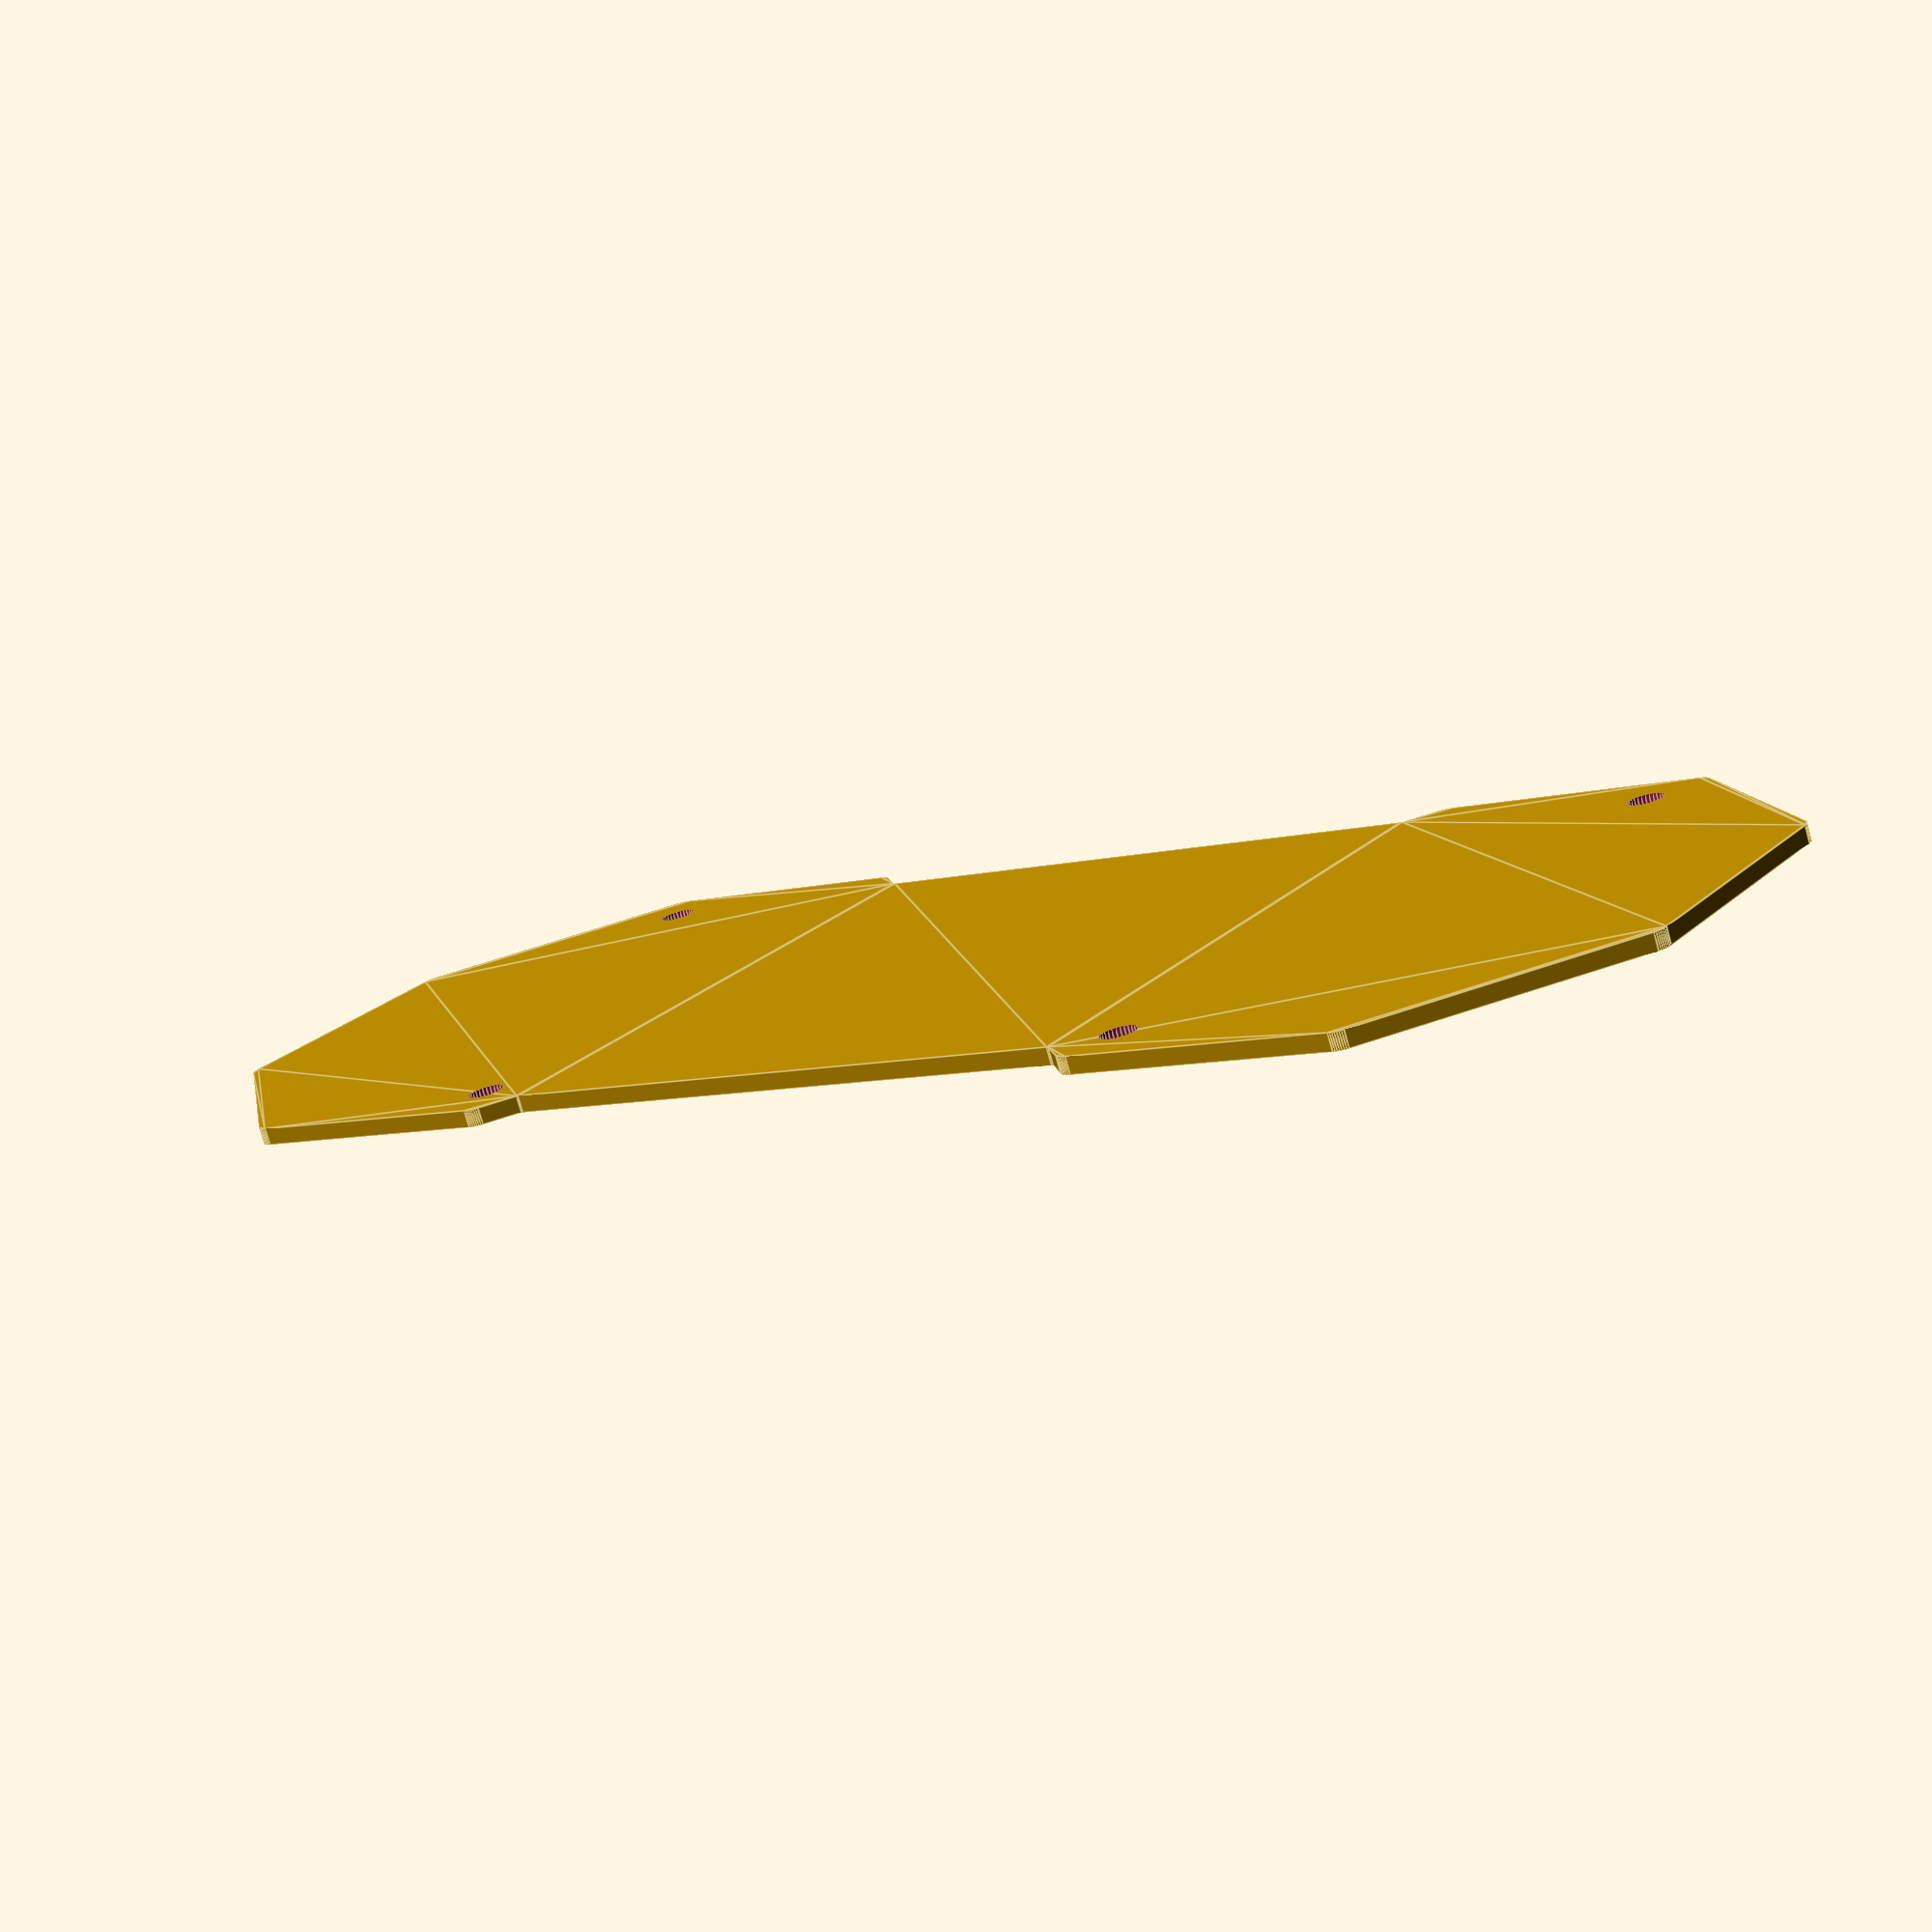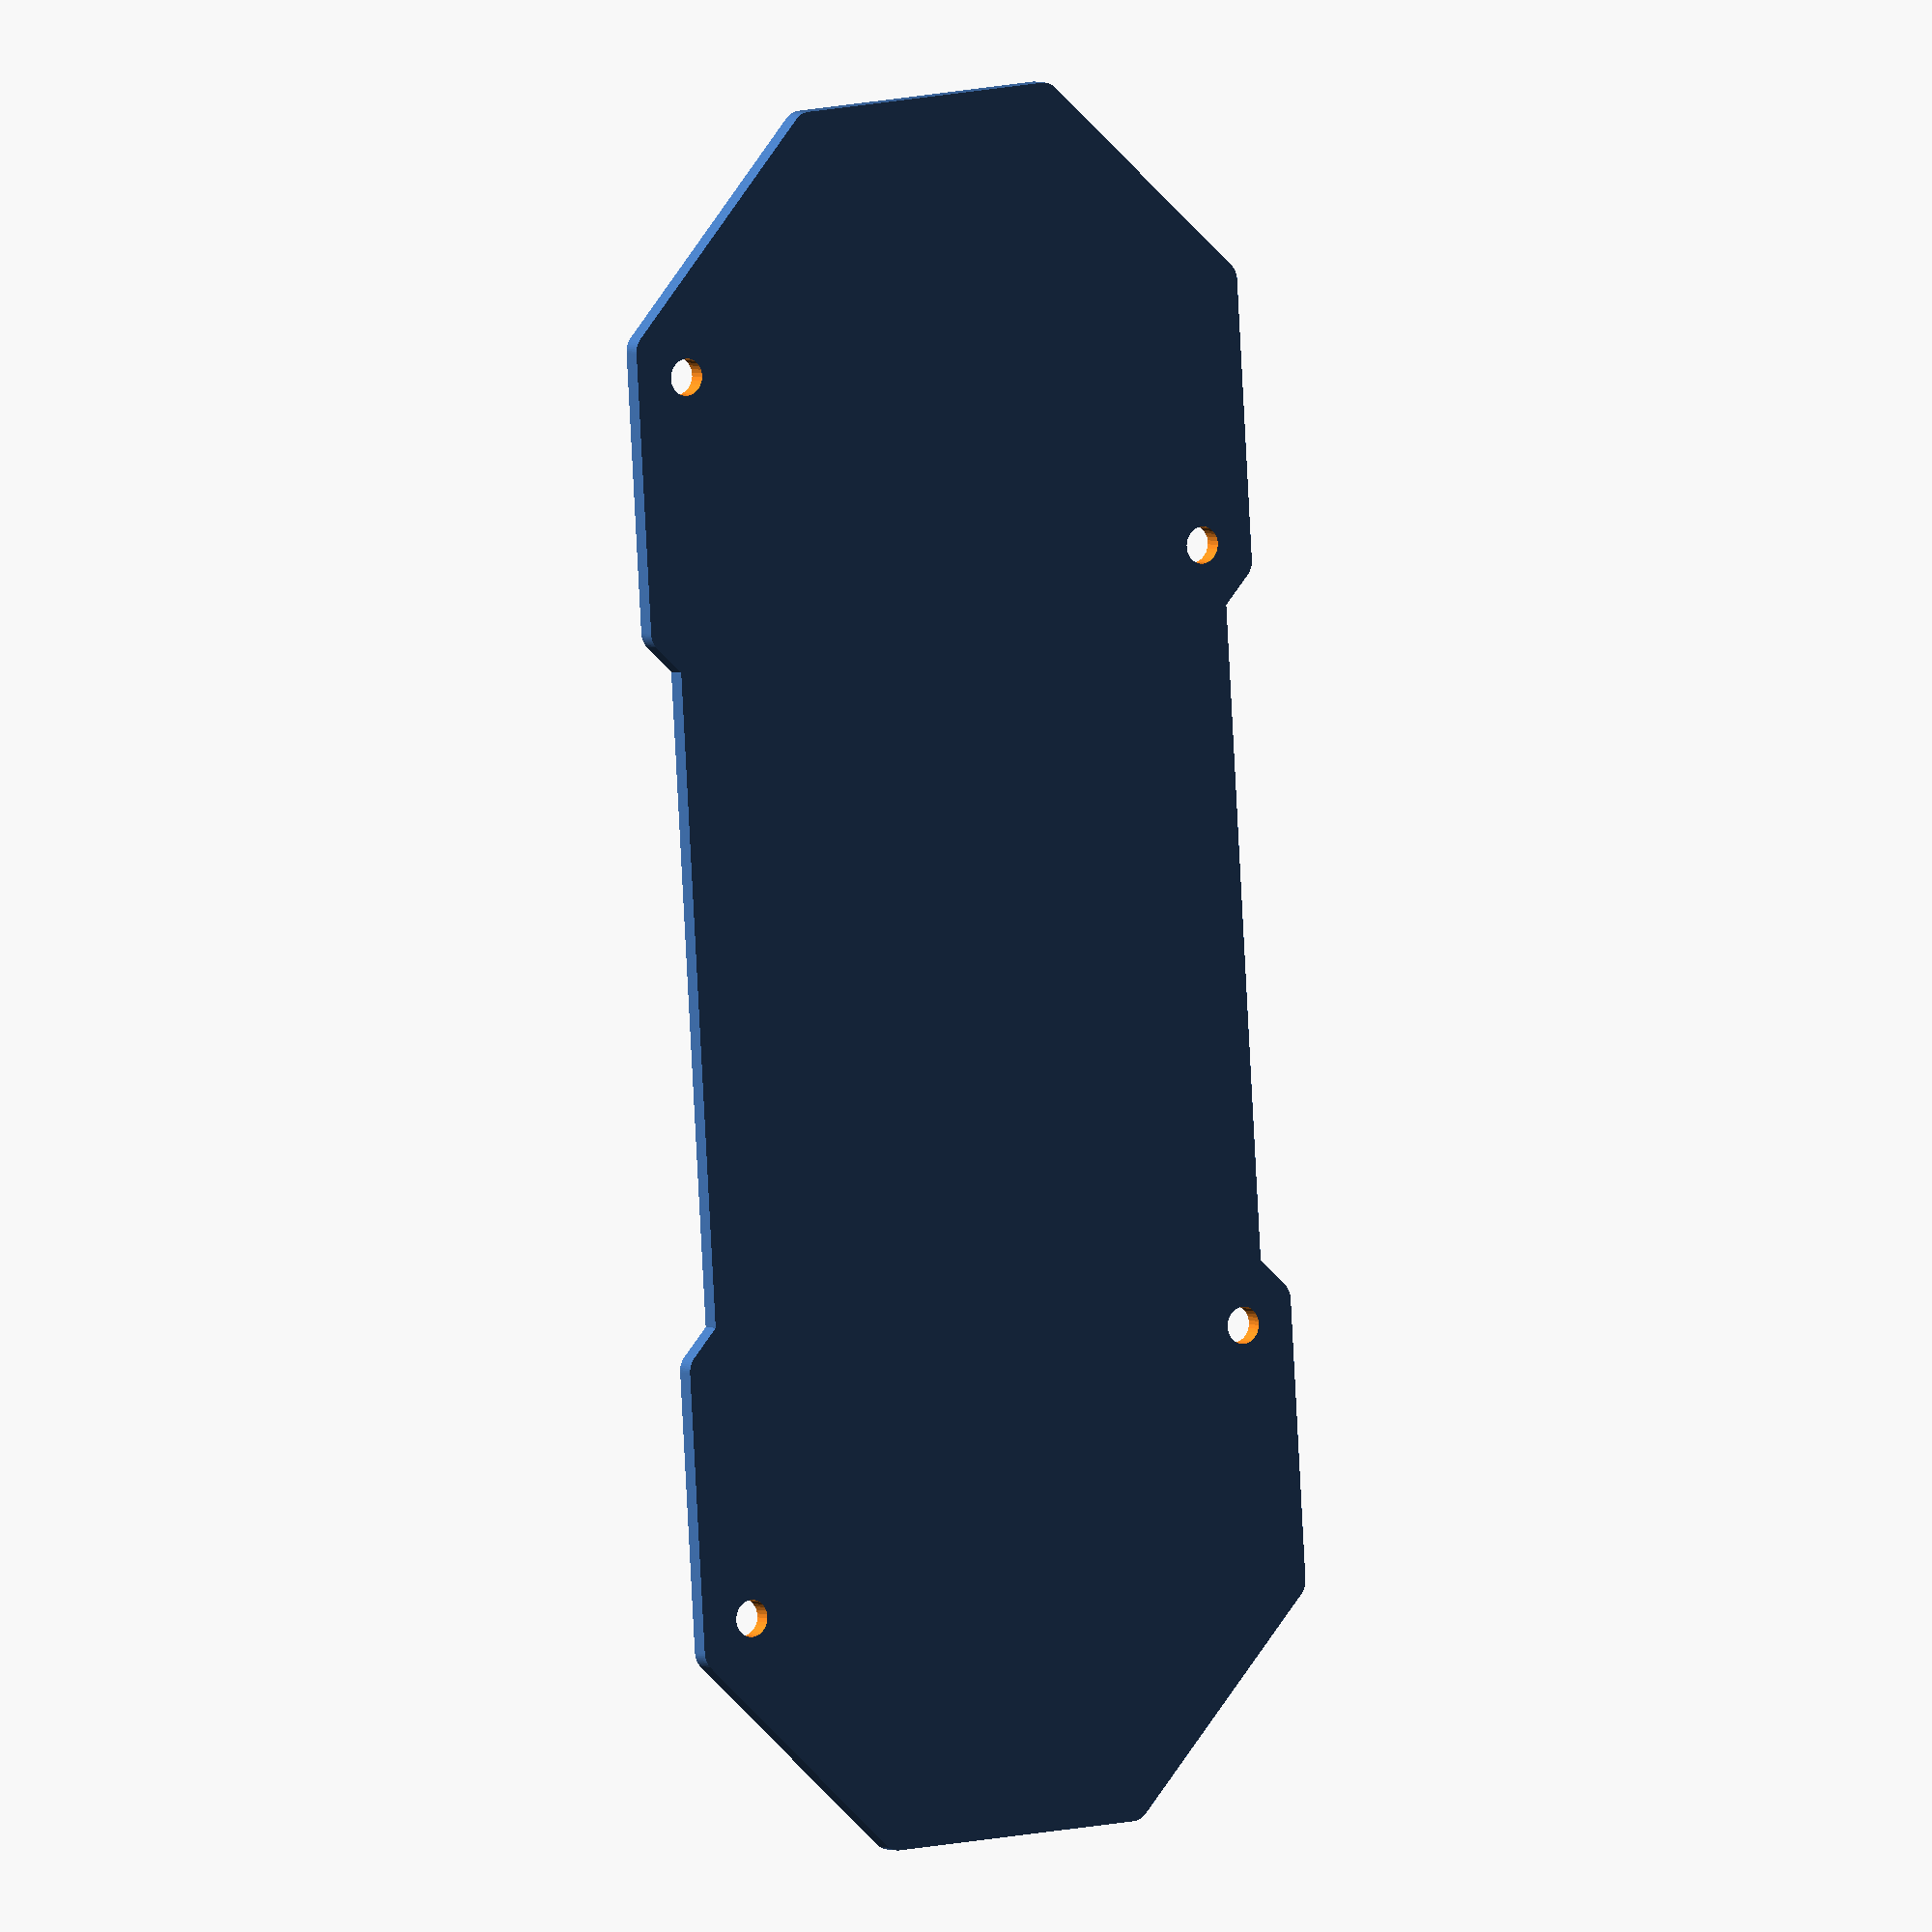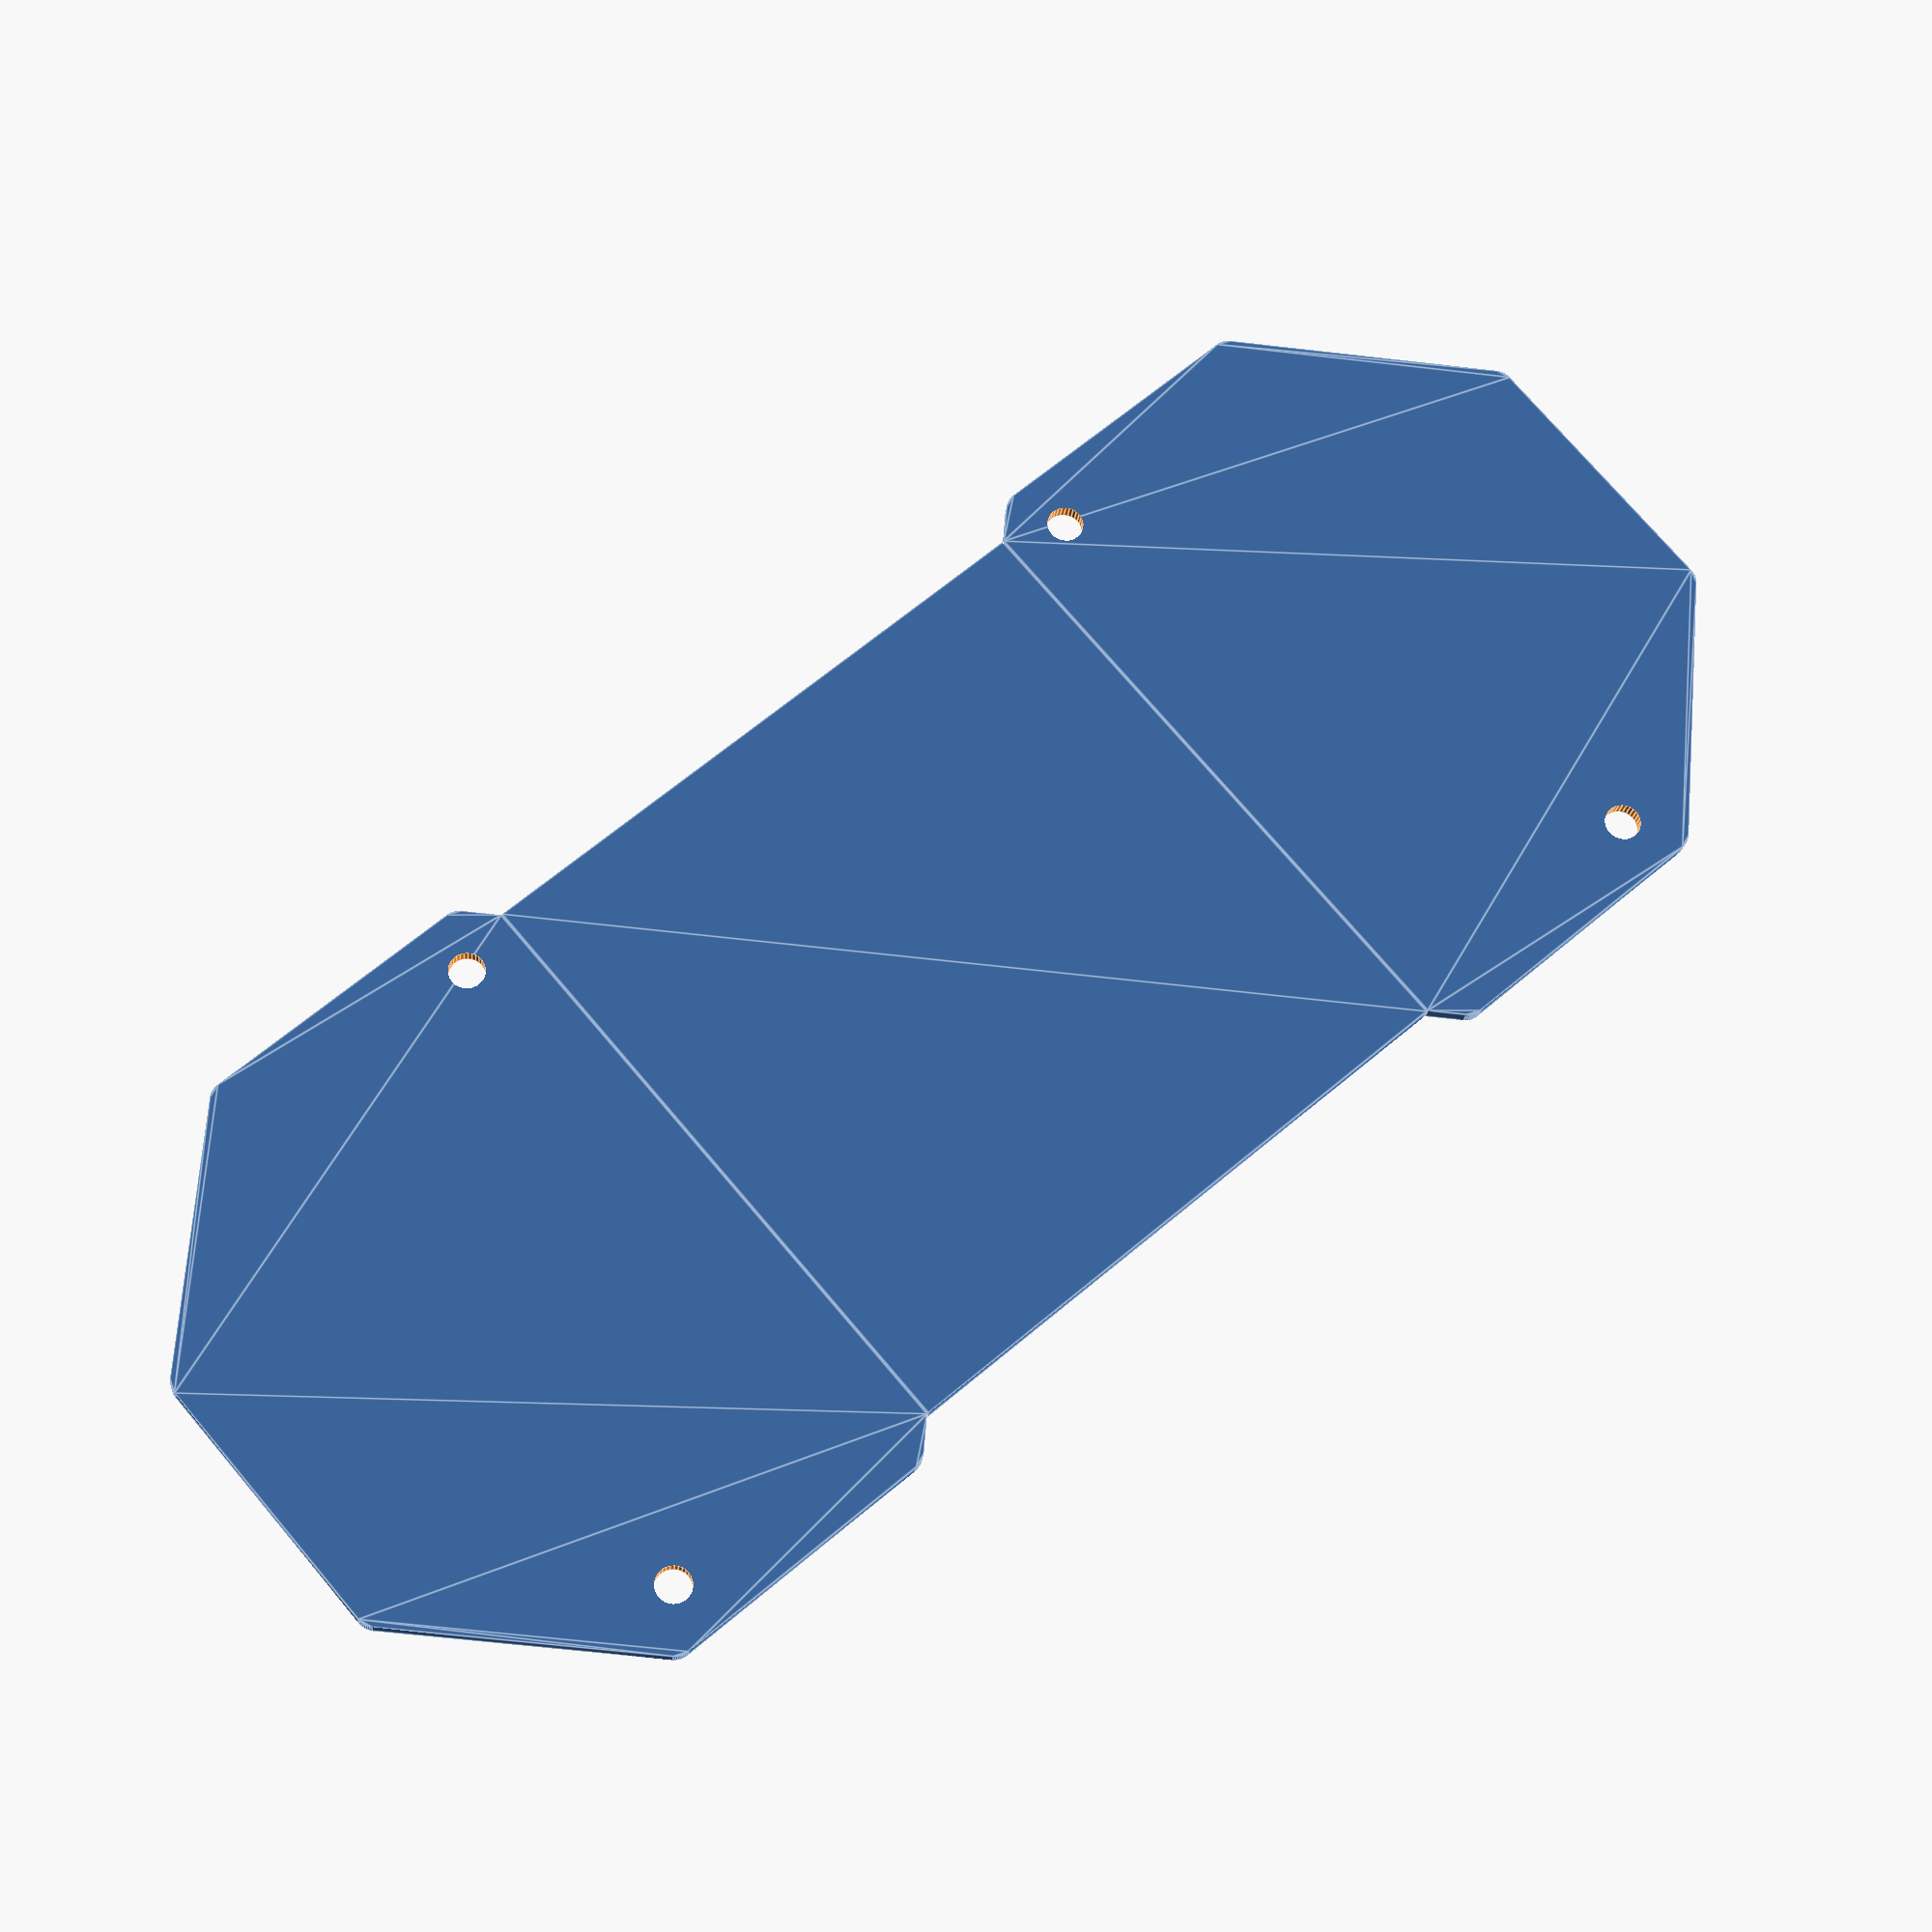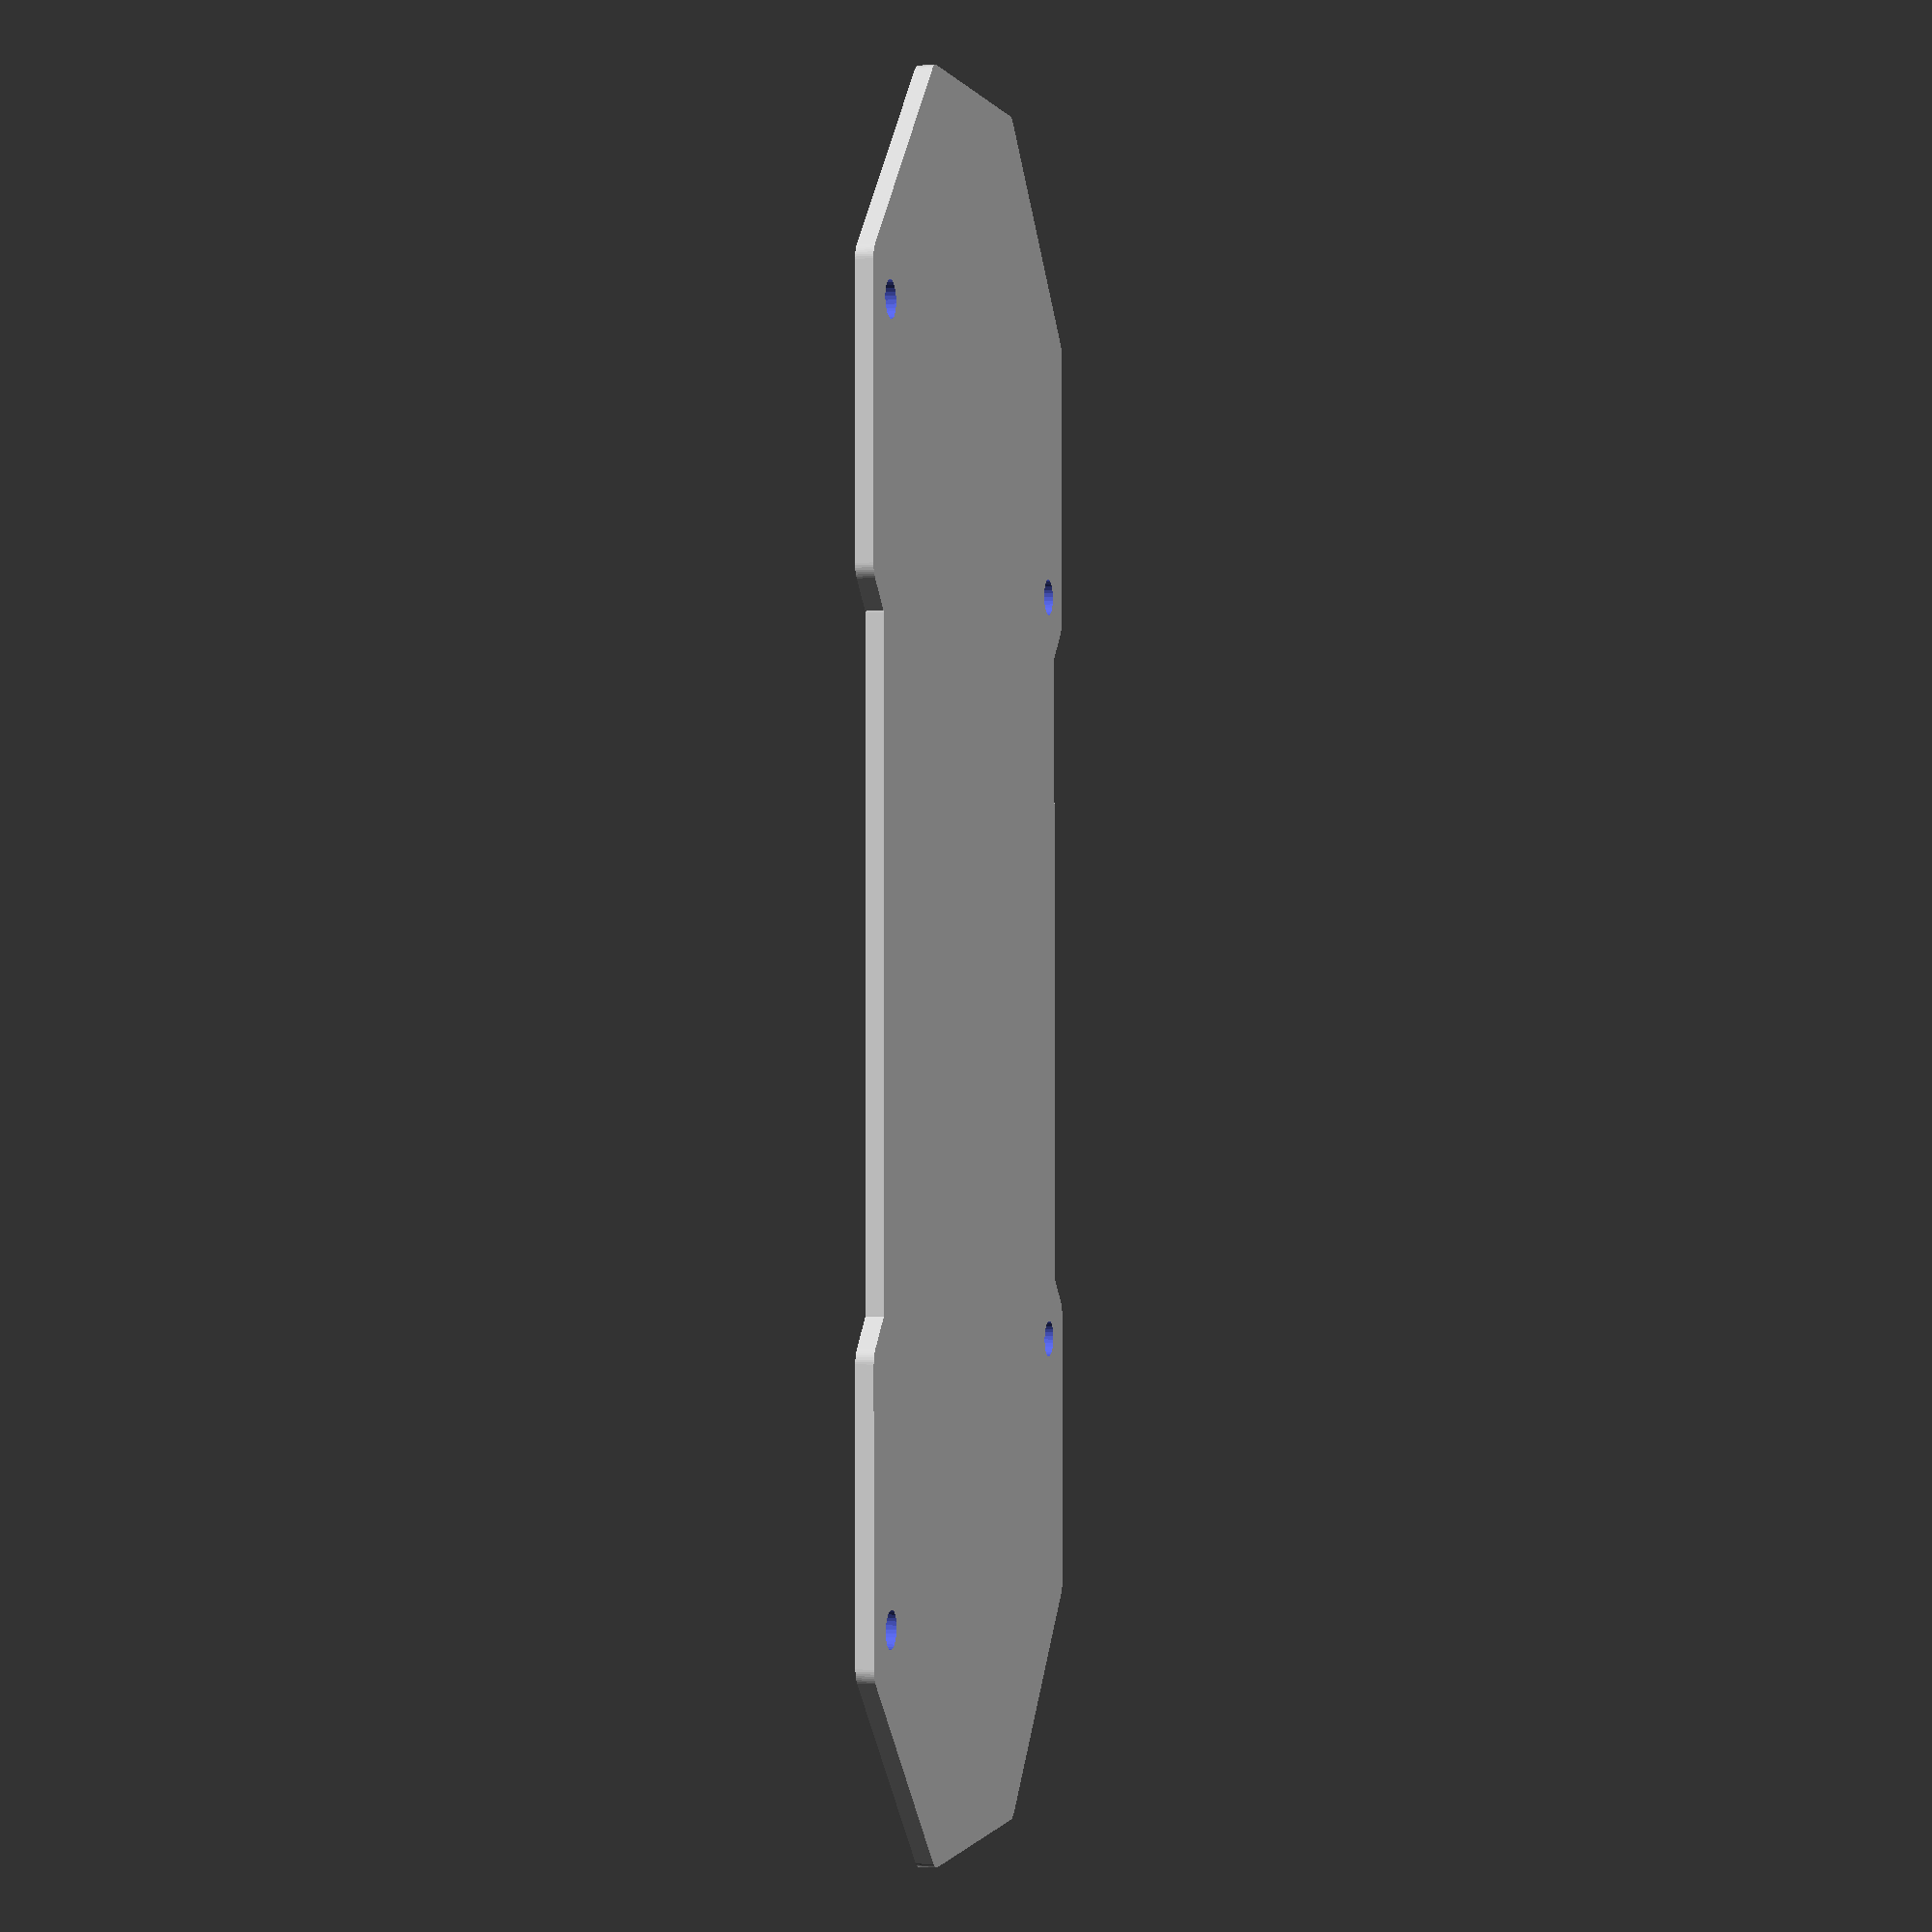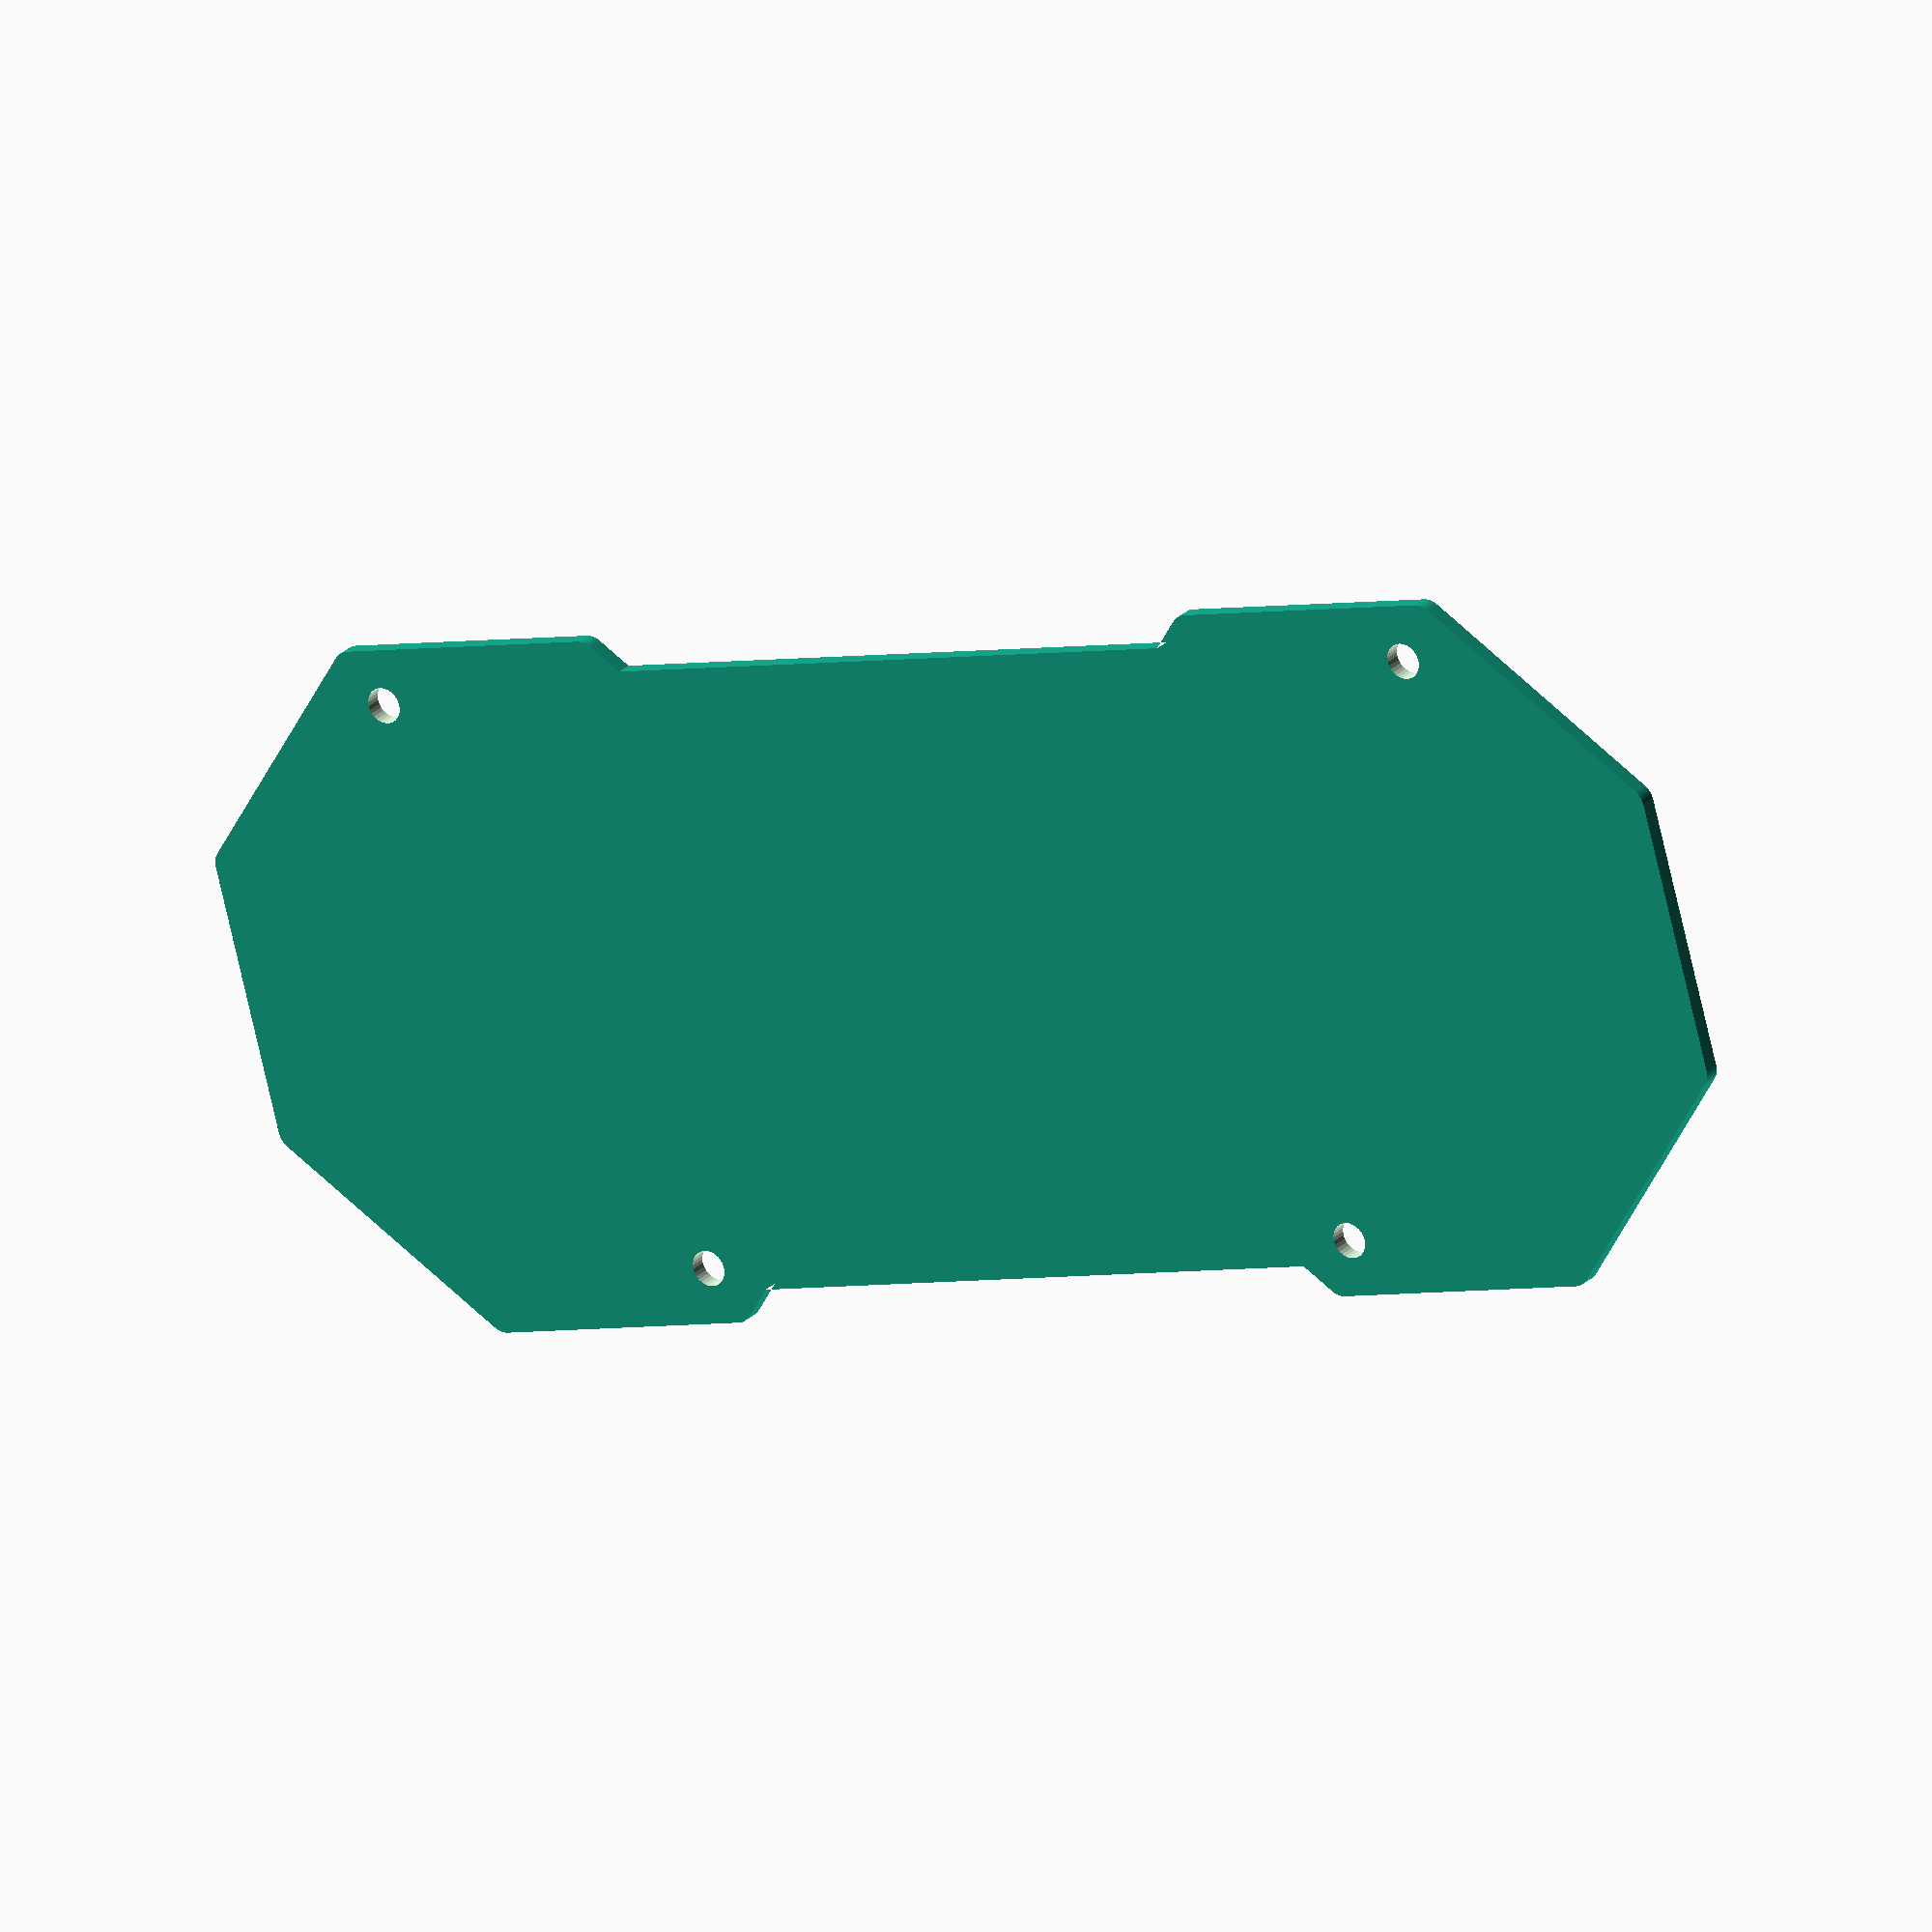
<openscad>
module spike()
{
    minkowski()
    {
        union()
        {
            rotate([0, 0, 360/16]) circle(r=18, $fn=8);
            translate([50, 0, 0]) rotate([0, 0, 360/16]) circle(r=18, $fn=8);
            translate([25, 0]) square([32, 30], center=true);
        }
        circle(r=1, $fn=60);
    }
}

hole_size = 2 + 0.1;

difference()
{
    scale([1.15, 1.15]) translate([-25, 0]) spike();
    
    
    translate([-22, 17]) circle(d=hole_size, $fn=30);
    translate([22, 17]) circle(d=hole_size, $fn=30);
    
    translate([-35, -17]) circle(d=hole_size, $fn=30);
    translate([35, -17]) circle(d=hole_size, $fn=30);
}

//color("blue") translate([0, 0, 1]) square([47, 27], center=true);
</openscad>
<views>
elev=77.1 azim=215.3 roll=15.5 proj=p view=edges
elev=175.8 azim=266.4 roll=213.8 proj=o view=wireframe
elev=199.9 azim=139.6 roll=184.9 proj=p view=edges
elev=180.5 azim=269.9 roll=254.9 proj=p view=wireframe
elev=156.4 azim=15.3 roll=327.7 proj=o view=solid
</views>
